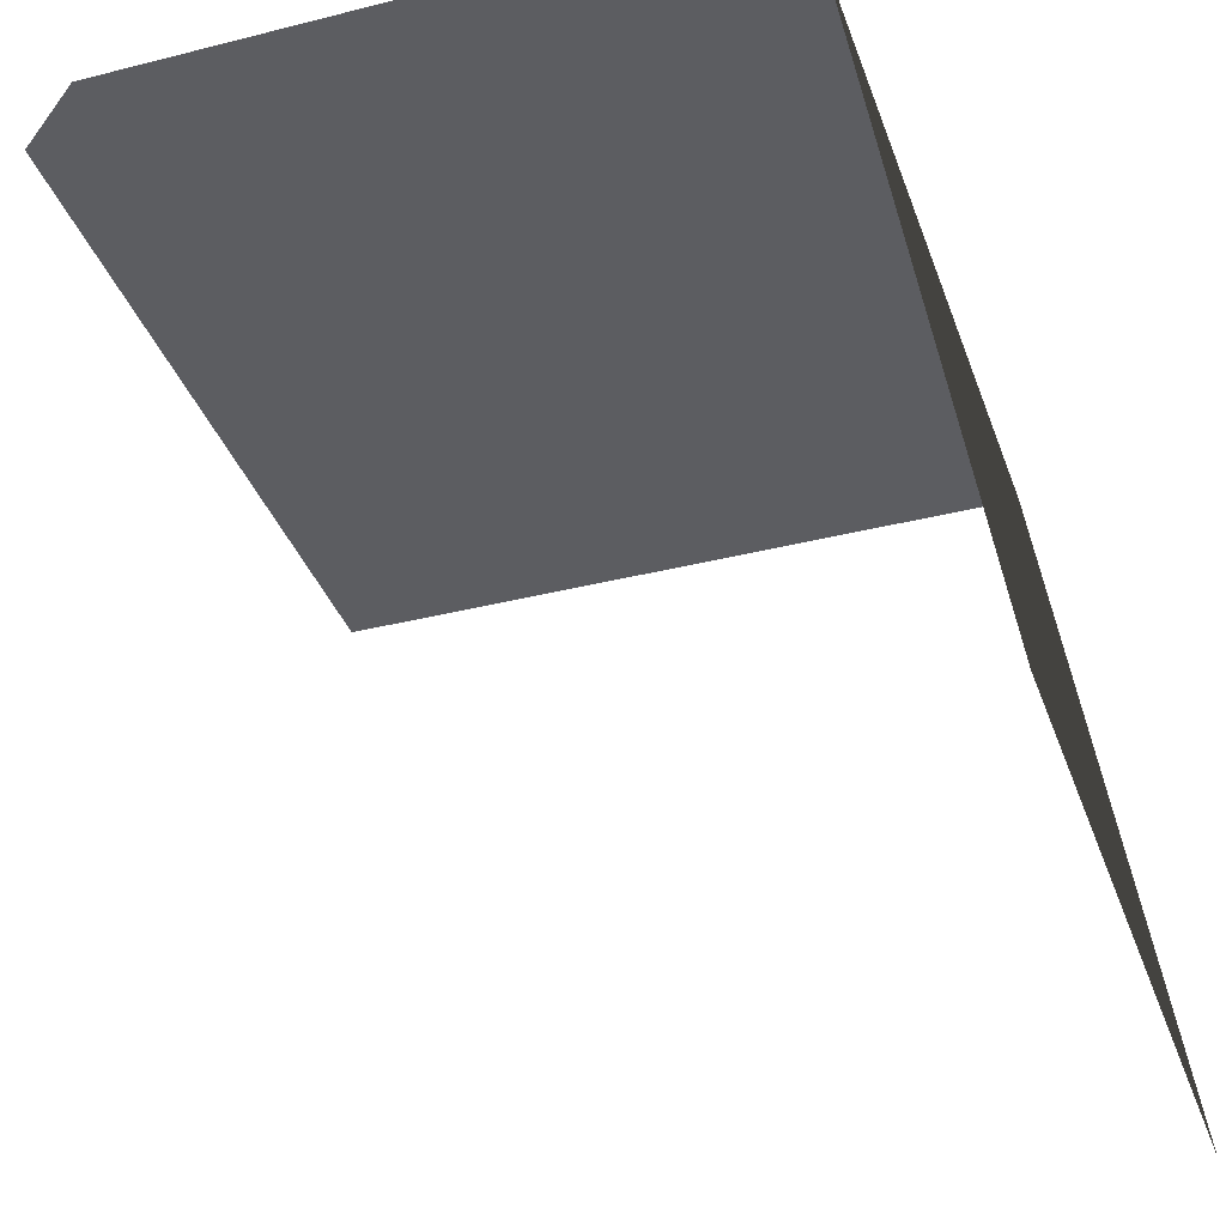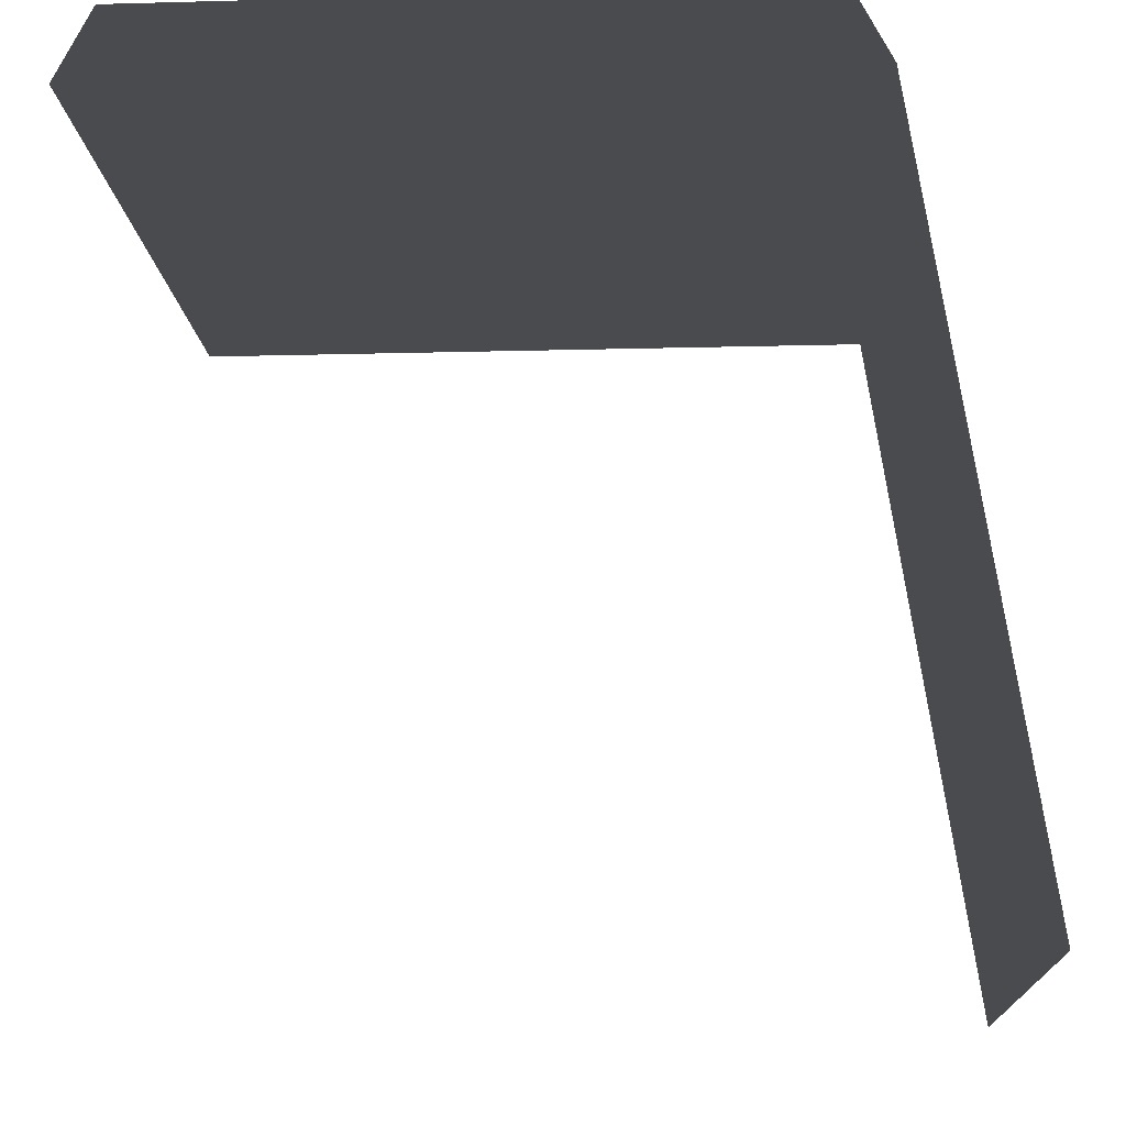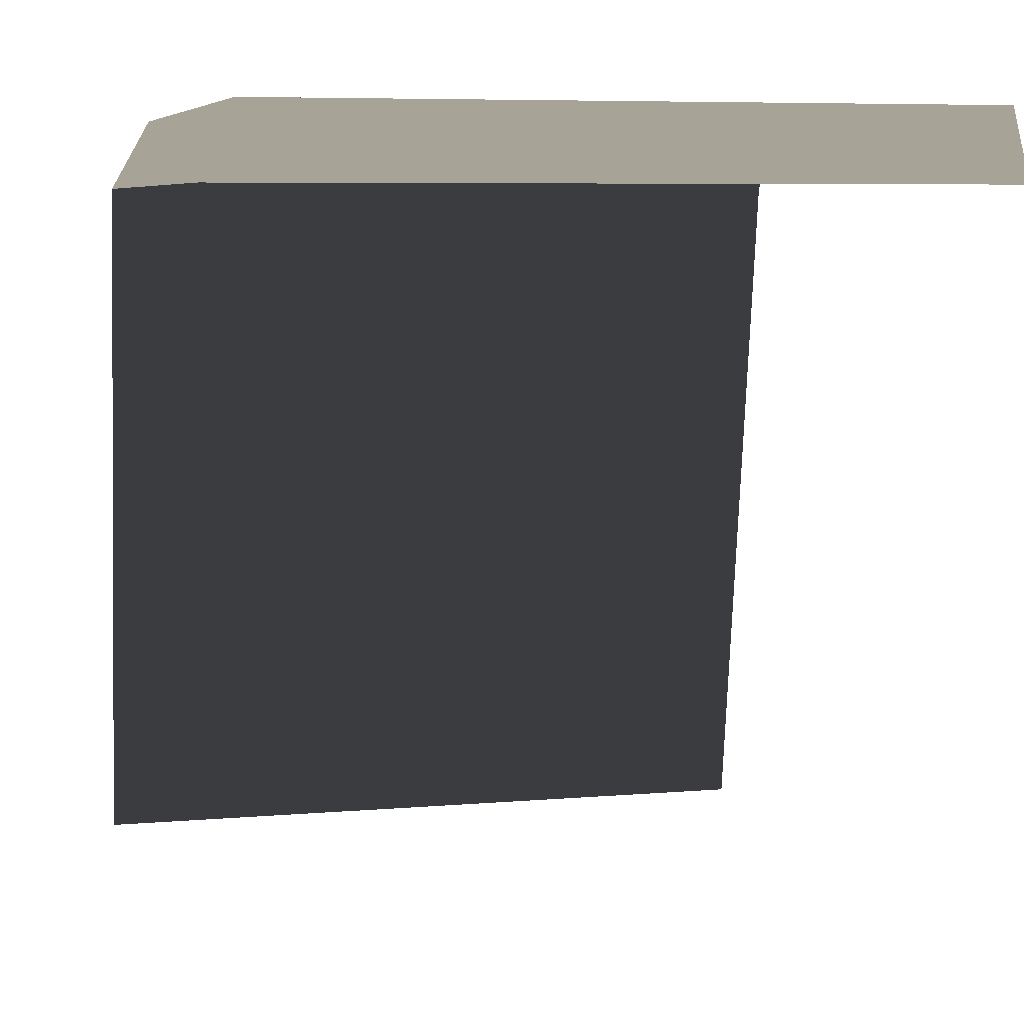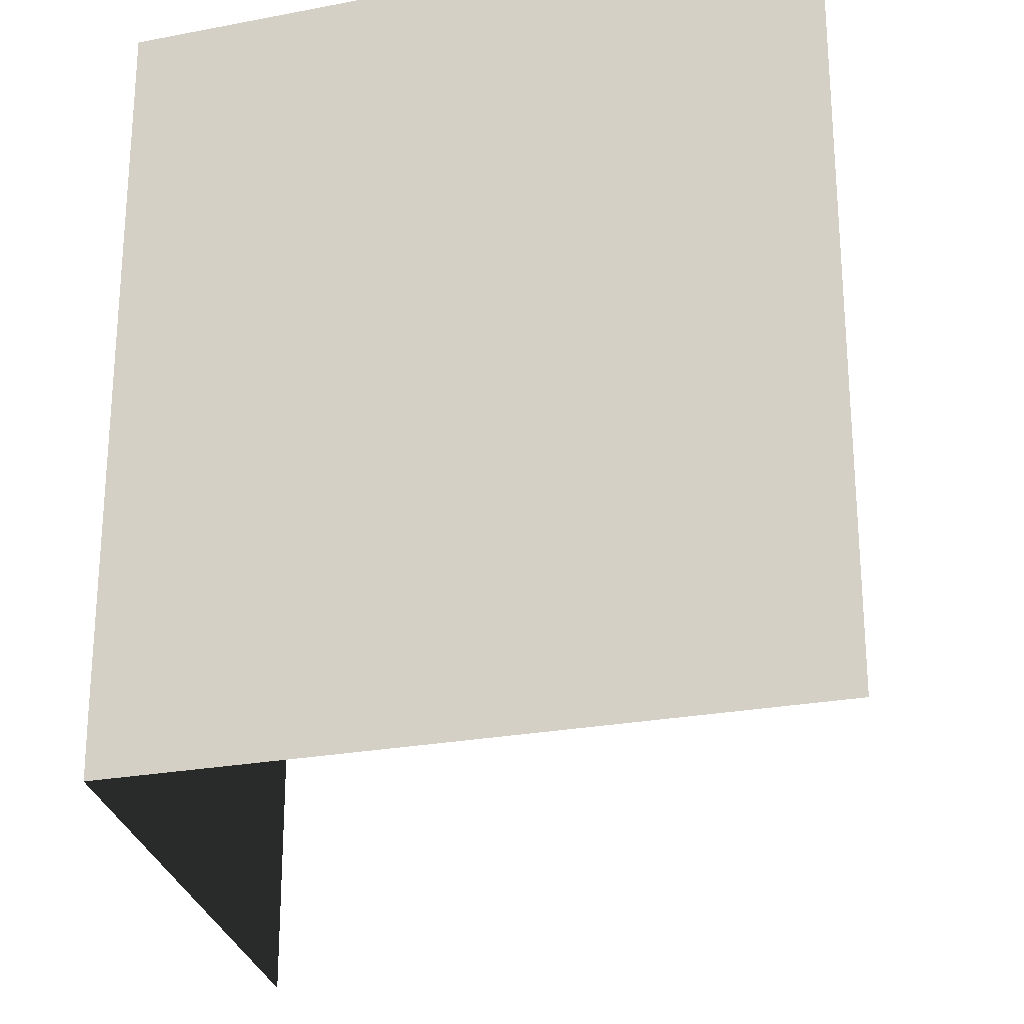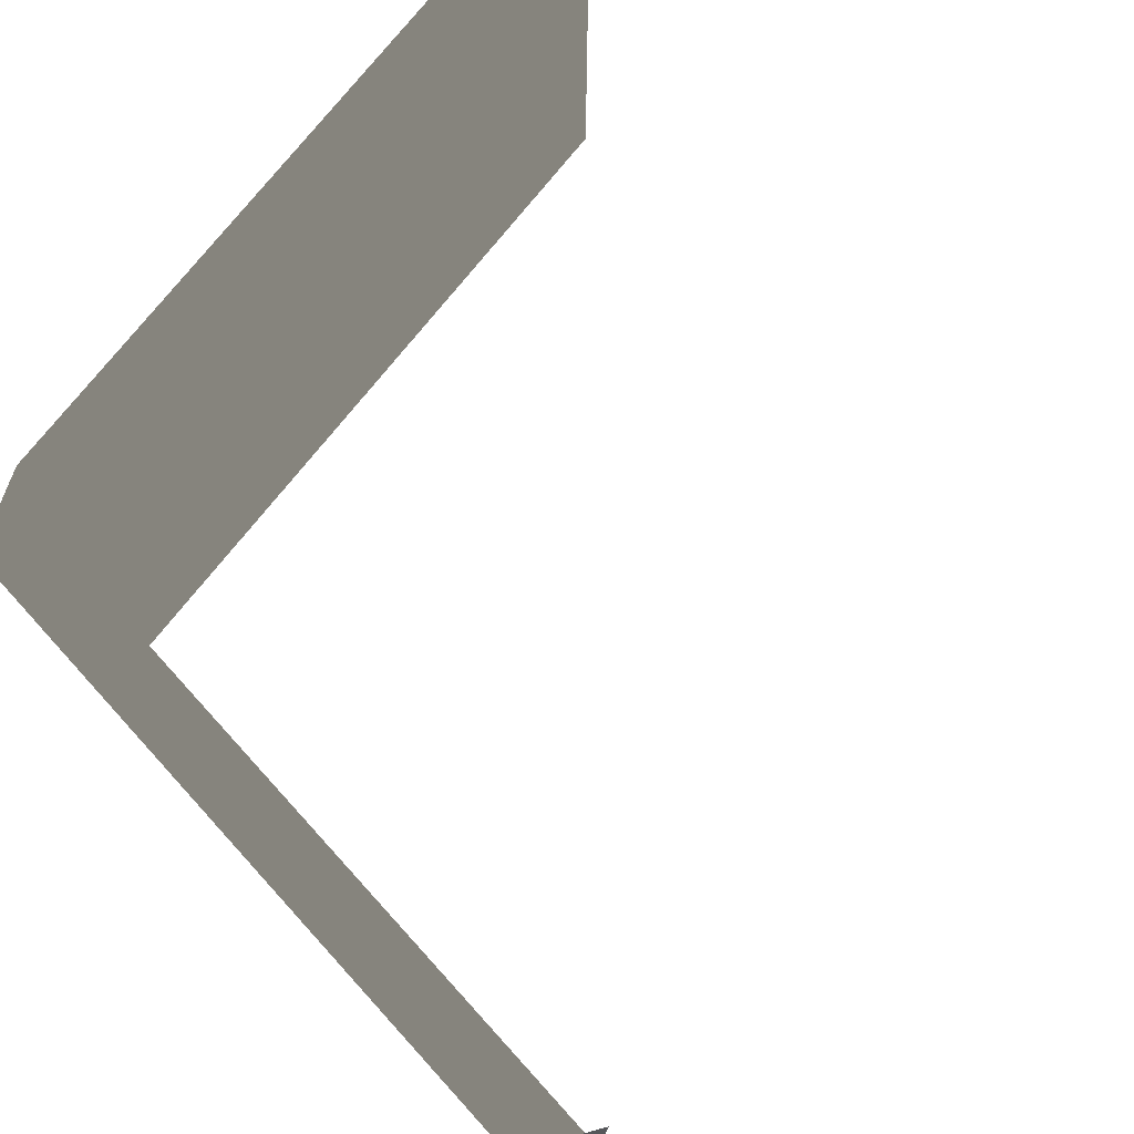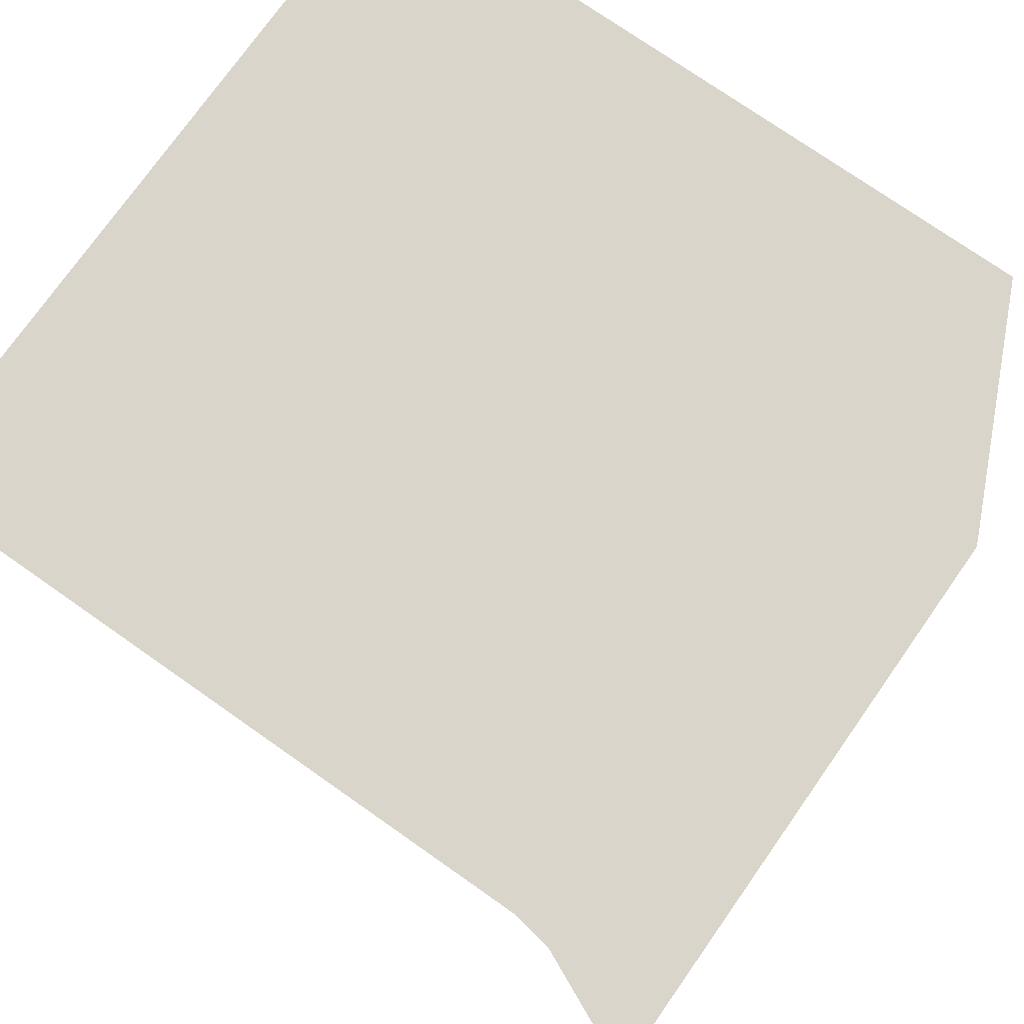
<metadata>
{"format":"obj","ext":"obj","renderer":"f3d","projection":"perspective","resolution":1024,"background":"white","views":[{"elev":-36.4,"azim":18.3,"up":"+Y"},{"elev":-13.8,"azim":3.5,"up":"+Y"},{"elev":6.7,"azim":-104.4,"up":"+Y"},{"elev":-25.0,"azim":-162.6,"up":"+Z"},{"elev":77.1,"azim":-132.3,"up":"+Z"},{"elev":74.6,"azim":35.1,"up":"+Y"}]}
</metadata>
<code>
g floor_chair_foot
v -1.41 -0.04364 -1.436
v -1.51 -0.2397 -1.537
v 0.4367 -0.2397 -1.537
v 0.336 -0.04364 -1.436
v 0.336 -0.04364 -1.436
v 0.336 -0.04364 0.5035
v -1.41 -0.04364 0.5035
v -1.41 -0.04364 -1.436
v -1.41 -0.04364 -1.436
v -1.41 -0.04364 0.5035
v -1.51 -0.2397 0.5035
v -1.51 -0.2397 -1.537
v 0.4367 -0.2397 0.5035
v 0.336 -0.04364 0.5035
v 0.336 -0.04364 -1.436
v 0.4367 -0.2397 -1.537
v 0.7425 -2.247 -1.537
v 0.7425 -2.247 0.5035
g floor_chair_foot_0
f 3 2 1
f 4 3 1
f 7 6 5
f 8 7 5
f 11 10 9
f 12 11 9
f 15 14 13
f 16 15 13
f 16 13 17
f 13 18 17

</code>
